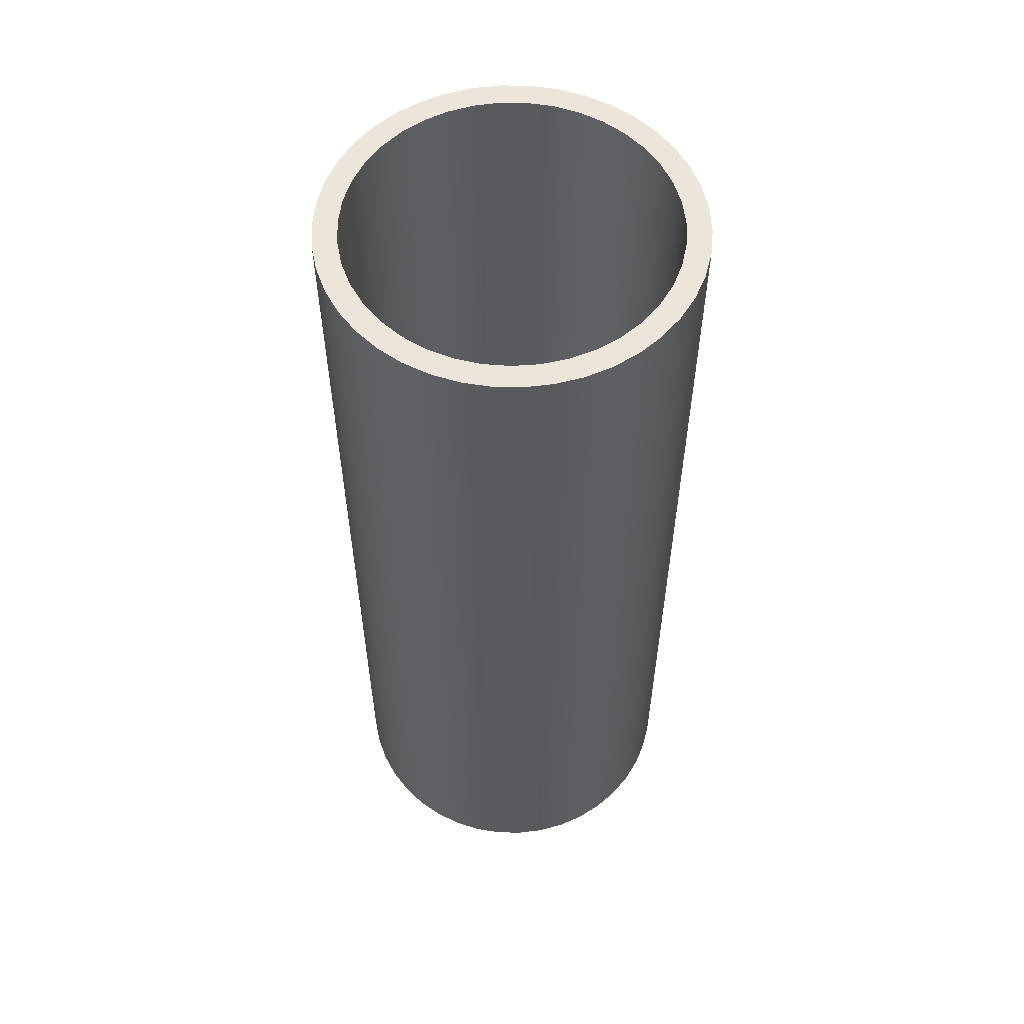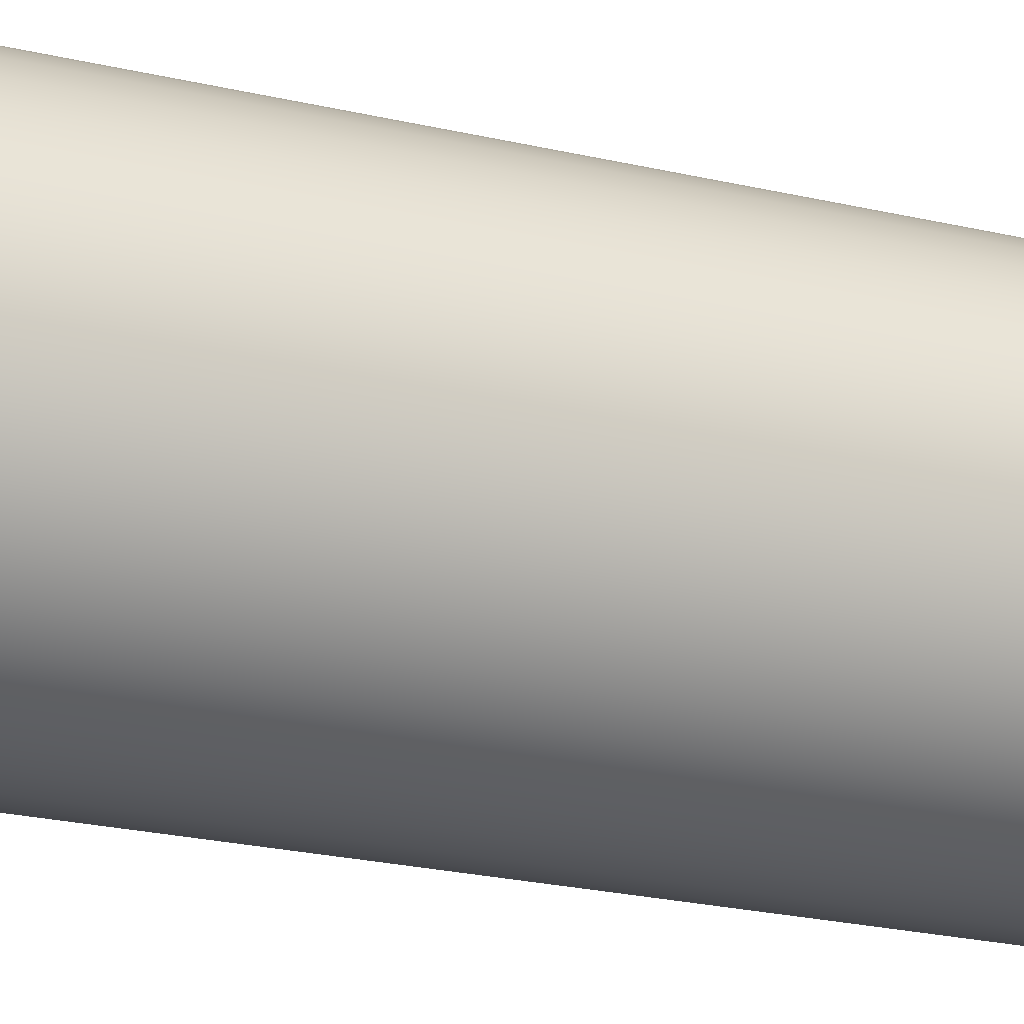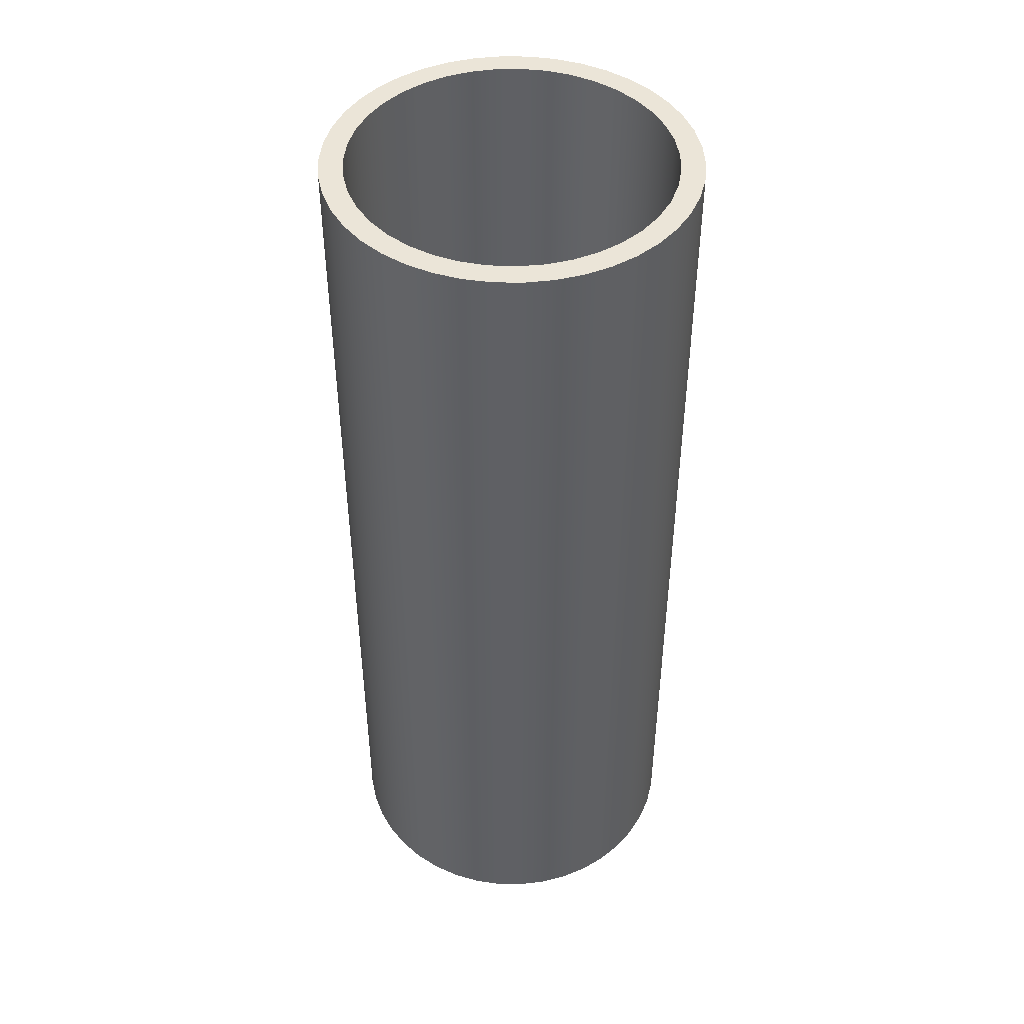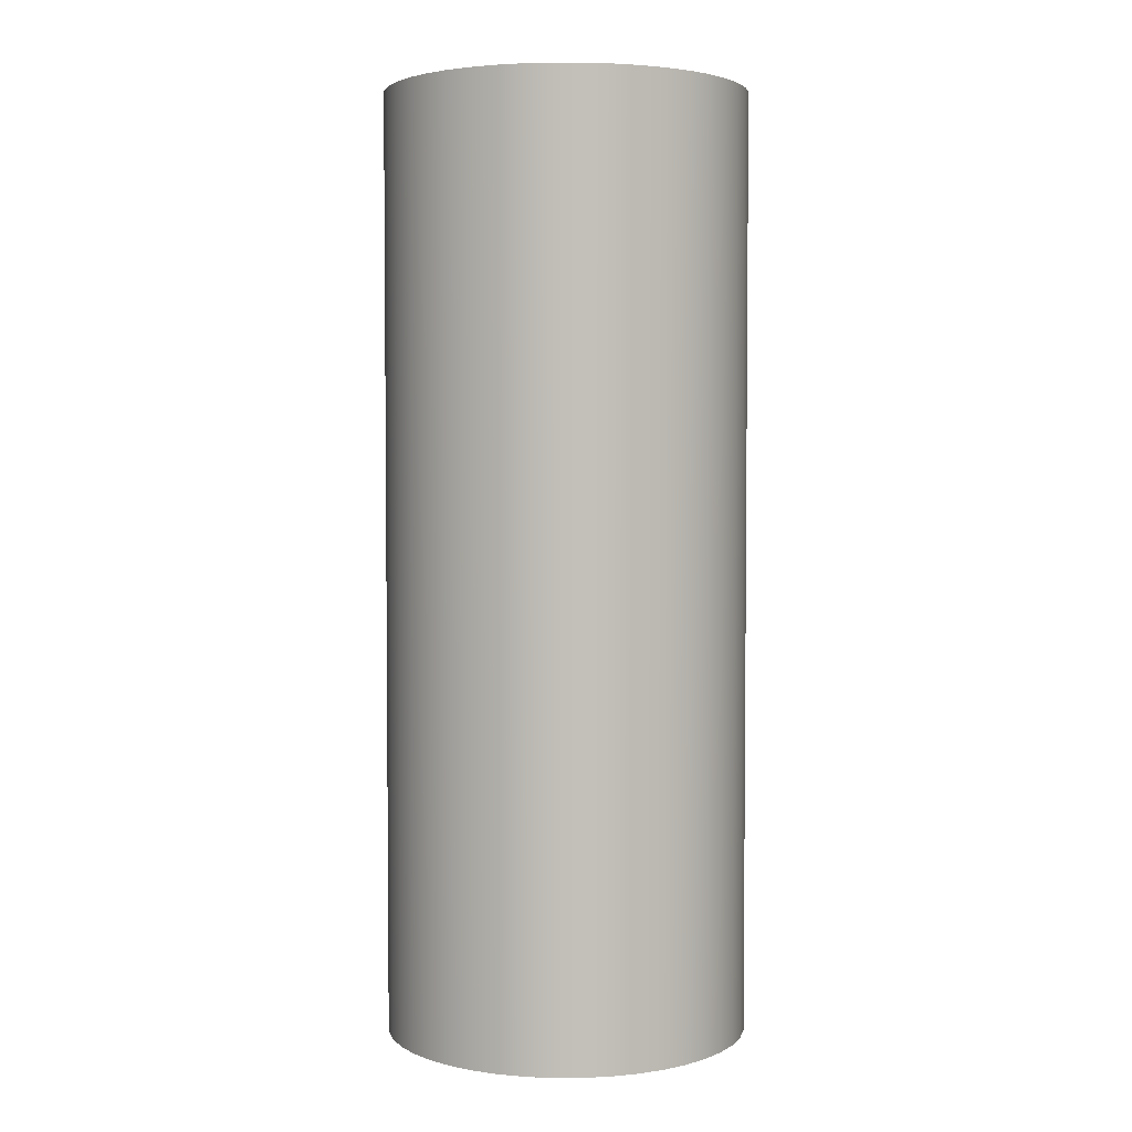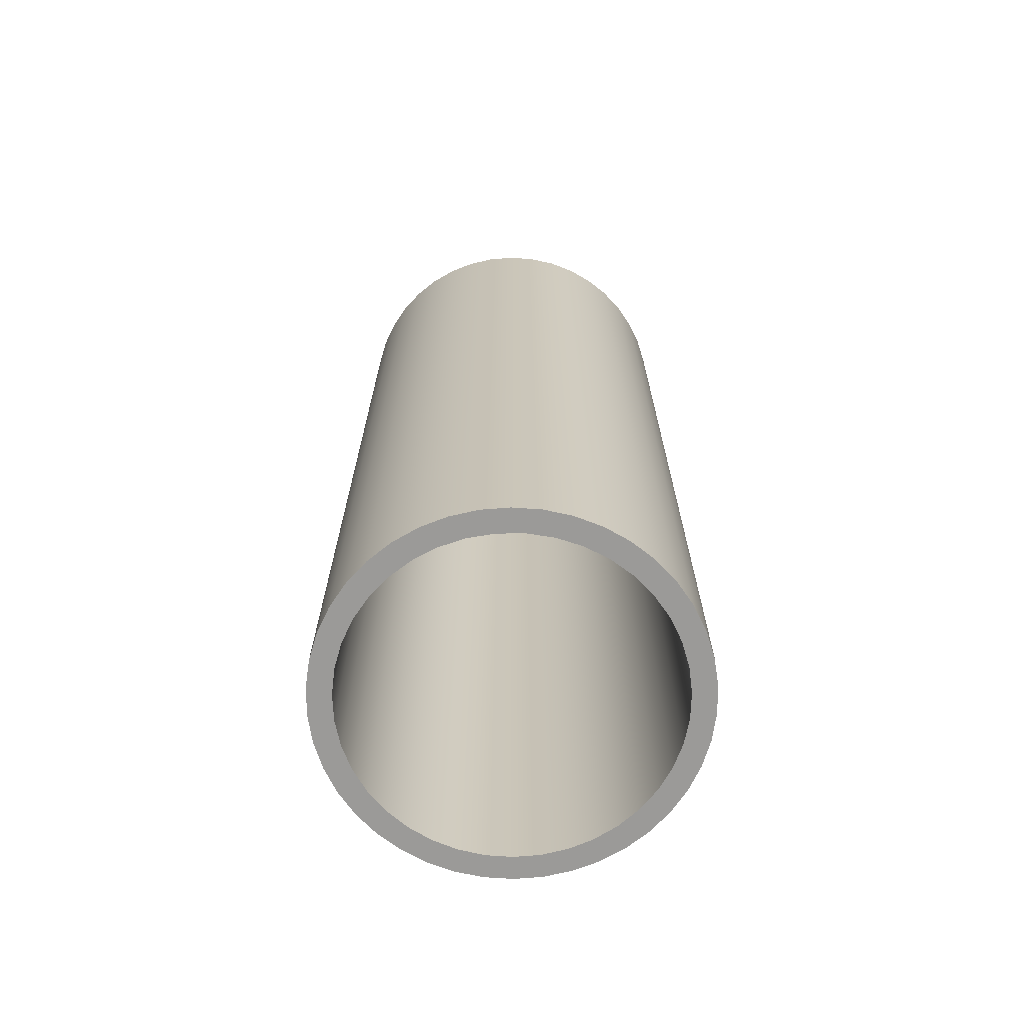
<metadata>
{"format":"obj","ext":"obj","renderer":"f3d","projection":"perspective","resolution":1024,"background":"white","views":[{"elev":56.7,"azim":-135.8,"up":"+Y"},{"elev":-26.2,"azim":70.2,"up":"+Z"},{"elev":45.6,"azim":-119.0,"up":"+Y"},{"elev":3.5,"azim":-95.0,"up":"+Y"},{"elev":-69.3,"azim":-149.7,"up":"+Y"}]}
</metadata>
<code>
v 1.996 11.43 2.213
v 2.021 11.43 2.522
v 2.096 11.43 2.823
v 2.217 11.43 3.109
v 2.383 11.43 3.371
v 2.589 11.43 3.603
v 2.829 11.43 3.799
v 3.098 11.43 3.955
v 3.388 11.43 4.065
v 3.692 11.43 4.127
v 4.002 11.43 4.139
v 4.31 11.43 4.102
v 4.608 11.43 4.016
v 4.889 11.43 3.882
v 5.144 11.43 3.706
v 5.368 11.43 3.491
v 5.554 11.43 3.243
v 5.699 11.43 2.968
v 5.797 11.43 2.674
v 5.847 11.43 2.368
v 5.847 11.43 2.057
v 5.797 11.43 1.751
v 5.699 11.43 1.457
v 5.554 11.43 1.182
v 5.368 11.43 0.9339
v 5.144 11.43 0.7189
v 4.889 11.43 0.5427
v 4.608 11.43 0.4096
v 4.31 11.43 0.3233
v 4.002 11.43 0.2859
v 3.692 11.43 0.2984
v 3.388 11.43 0.3604
v 3.098 11.43 0.4705
v 2.829 11.43 0.6256
v 2.589 11.43 0.8219
v 2.383 11.43 1.054
v 2.217 11.43 1.316
v 2.096 11.43 1.602
v 2.021 11.43 1.903
v 1.996 0 2.213
v 2.021 0 1.903
v 2.096 0 1.602
v 2.217 0 1.316
v 2.383 0 1.054
v 2.589 0 0.8219
v 2.829 0 0.6256
v 3.098 0 0.4705
v 3.388 0 0.3604
v 3.692 0 0.2984
v 4.002 0 0.2859
v 4.31 0 0.3233
v 4.608 0 0.4096
v 4.889 0 0.5427
v 5.144 0 0.7189
v 5.368 0 0.9339
v 5.554 0 1.182
v 5.699 0 1.457
v 5.797 0 1.751
v 5.847 0 2.057
v 5.847 0 2.368
v 5.797 0 2.674
v 5.699 0 2.968
v 5.554 0 3.243
v 5.368 0 3.491
v 5.144 0 3.706
v 4.889 0 3.882
v 4.608 0 4.016
v 4.31 0 4.102
v 4.002 0 4.139
v 3.692 0 4.127
v 3.388 0 4.065
v 3.098 0 3.955
v 2.829 0 3.799
v 2.589 0 3.603
v 2.383 0 3.371
v 2.217 0 3.109
v 2.096 0 2.823
v 2.021 0 2.522
v 1.996 11.43 2.213
v 1.996 0 2.213
v 1.715 11.43 2.213
v 1.739 11.43 1.883
v 1.813 11.43 1.561
v 1.934 11.43 1.254
v 2.099 11.43 0.9677
v 2.305 11.43 0.7095
v 2.547 11.43 0.4849
v 2.82 11.43 0.2988
v 3.117 11.43 0.1555
v 3.433 11.43 0.05817
v 3.759 11.43 0.008942
v 4.09 11.43 0.008942
v 4.416 11.43 0.05817
v 4.732 11.43 0.1555
v 5.029 11.43 0.2988
v 5.302 11.43 0.4849
v 5.544 11.43 0.7095
v 5.75 11.43 0.9677
v 5.916 11.43 1.254
v 6.036 11.43 1.561
v 6.11 11.43 1.883
v 6.134 11.43 2.213
v 6.11 11.43 2.542
v 6.036 11.43 2.864
v 5.916 11.43 3.171
v 5.75 11.43 3.457
v 5.544 11.43 3.716
v 5.302 11.43 3.94
v 5.029 11.43 4.126
v 4.732 11.43 4.27
v 4.416 11.43 4.367
v 4.09 11.43 4.416
v 3.759 11.43 4.416
v 3.433 11.43 4.367
v 3.117 11.43 4.27
v 2.82 11.43 4.126
v 2.547 11.43 3.94
v 2.305 11.43 3.716
v 2.099 11.43 3.457
v 1.934 11.43 3.171
v 1.813 11.43 2.864
v 1.739 11.43 2.542
v 1.715 0 2.213
v 1.739 0 2.542
v 1.813 0 2.864
v 1.934 0 3.171
v 2.099 0 3.457
v 2.305 0 3.716
v 2.547 0 3.94
v 2.82 0 4.126
v 3.117 0 4.27
v 3.433 0 4.367
v 3.759 0 4.416
v 4.09 0 4.416
v 4.416 0 4.367
v 4.732 0 4.27
v 5.029 0 4.126
v 5.302 0 3.94
v 5.544 0 3.716
v 5.75 0 3.457
v 5.916 0 3.171
v 6.036 0 2.864
v 6.11 0 2.542
v 6.134 0 2.213
v 6.11 0 1.883
v 6.036 0 1.561
v 5.916 0 1.254
v 5.75 0 0.9677
v 5.544 0 0.7095
v 5.302 0 0.4849
v 5.029 0 0.2988
v 4.732 0 0.1555
v 4.416 0 0.05817
v 4.09 0 0.008942
v 3.759 0 0.008942
v 3.433 0 0.05817
v 3.117 0 0.1555
v 2.82 0 0.2988
v 2.547 0 0.4849
v 2.305 0 0.7095
v 2.099 0 0.9677
v 1.934 0 1.254
v 1.813 0 1.561
v 1.739 0 1.883
v 1.715 0 2.213
v 1.715 11.43 2.213
v 1.996 11.43 2.213
v 2.021 11.43 1.903
v 2.096 11.43 1.602
v 2.217 11.43 1.316
v 2.383 11.43 1.054
v 2.589 11.43 0.8219
v 2.829 11.43 0.6256
v 3.098 11.43 0.4705
v 3.388 11.43 0.3604
v 3.692 11.43 0.2984
v 4.002 11.43 0.2859
v 4.31 11.43 0.3233
v 4.608 11.43 0.4096
v 4.889 11.43 0.5427
v 5.144 11.43 0.7189
v 5.368 11.43 0.9339
v 5.554 11.43 1.182
v 5.699 11.43 1.457
v 5.797 11.43 1.751
v 5.847 11.43 2.057
v 5.847 11.43 2.368
v 5.797 11.43 2.674
v 5.699 11.43 2.968
v 5.554 11.43 3.243
v 5.368 11.43 3.491
v 5.144 11.43 3.706
v 4.889 11.43 3.882
v 4.608 11.43 4.016
v 4.31 11.43 4.102
v 4.002 11.43 4.139
v 3.692 11.43 4.127
v 3.388 11.43 4.065
v 3.098 11.43 3.955
v 2.829 11.43 3.799
v 2.589 11.43 3.603
v 2.383 11.43 3.371
v 2.217 11.43 3.109
v 2.096 11.43 2.823
v 2.021 11.43 2.522
v 1.715 11.43 2.213
v 1.739 11.43 2.542
v 1.813 11.43 2.864
v 1.934 11.43 3.171
v 2.099 11.43 3.457
v 2.305 11.43 3.716
v 2.547 11.43 3.94
v 2.82 11.43 4.126
v 3.117 11.43 4.27
v 3.433 11.43 4.367
v 3.759 11.43 4.416
v 4.09 11.43 4.416
v 4.416 11.43 4.367
v 4.732 11.43 4.27
v 5.029 11.43 4.126
v 5.302 11.43 3.94
v 5.544 11.43 3.716
v 5.75 11.43 3.457
v 5.916 11.43 3.171
v 6.036 11.43 2.864
v 6.11 11.43 2.542
v 6.134 11.43 2.213
v 6.11 11.43 1.883
v 6.036 11.43 1.561
v 5.916 11.43 1.254
v 5.75 11.43 0.9677
v 5.544 11.43 0.7095
v 5.302 11.43 0.4849
v 5.029 11.43 0.2988
v 4.732 11.43 0.1555
v 4.416 11.43 0.05817
v 4.09 11.43 0.008942
v 3.759 11.43 0.008942
v 3.433 11.43 0.05817
v 3.117 11.43 0.1555
v 2.82 11.43 0.2988
v 2.547 11.43 0.4849
v 2.305 11.43 0.7095
v 2.099 11.43 0.9677
v 1.934 11.43 1.254
v 1.813 11.43 1.561
v 1.739 11.43 1.883
v 1.996 0 2.213
v 2.021 0 2.522
v 2.096 0 2.823
v 2.217 0 3.109
v 2.383 0 3.371
v 2.589 0 3.603
v 2.829 0 3.799
v 3.098 0 3.955
v 3.388 0 4.065
v 3.692 0 4.127
v 4.002 0 4.139
v 4.31 0 4.102
v 4.608 0 4.016
v 4.889 0 3.882
v 5.144 0 3.706
v 5.368 0 3.491
v 5.554 0 3.243
v 5.699 0 2.968
v 5.797 0 2.674
v 5.847 0 2.368
v 5.847 0 2.057
v 5.797 0 1.751
v 5.699 0 1.457
v 5.554 0 1.182
v 5.368 0 0.9339
v 5.144 0 0.7189
v 4.889 0 0.5427
v 4.608 0 0.4096
v 4.31 0 0.3233
v 4.002 0 0.2859
v 3.692 0 0.2984
v 3.388 0 0.3604
v 3.098 0 0.4705
v 2.829 0 0.6256
v 2.589 0 0.8219
v 2.383 0 1.054
v 2.217 0 1.316
v 2.096 0 1.602
v 2.021 0 1.903
v 1.715 0 2.213
v 1.739 0 1.883
v 1.813 0 1.561
v 1.934 0 1.254
v 2.099 0 0.9677
v 2.305 0 0.7095
v 2.547 0 0.4849
v 2.82 0 0.2988
v 3.117 0 0.1555
v 3.433 0 0.05817
v 3.759 0 0.008942
v 4.09 0 0.008942
v 4.416 0 0.05817
v 4.732 0 0.1555
v 5.029 0 0.2988
v 5.302 0 0.4849
v 5.544 0 0.7095
v 5.75 0 0.9677
v 5.916 0 1.254
v 6.036 0 1.561
v 6.11 0 1.883
v 6.134 0 2.213
v 6.11 0 2.542
v 6.036 0 2.864
v 5.916 0 3.171
v 5.75 0 3.457
v 5.544 0 3.716
v 5.302 0 3.94
v 5.029 0 4.126
v 4.732 0 4.27
v 4.416 0 4.367
v 4.09 0 4.416
v 3.759 0 4.416
v 3.433 0 4.367
v 3.117 0 4.27
v 2.82 0 4.126
v 2.547 0 3.94
v 2.305 0 3.716
v 2.099 0 3.457
v 1.934 0 3.171
v 1.813 0 2.864
v 1.739 0 2.542
g c35ea818-e345-11ea-a8b2-54bf646e7e1f
f 2 78 1
f 1 78 80
f 79 40 39
f 39 40 41
f 39 41 38
f 38 41 42
f 38 42 37
f 37 42 43
f 37 43 36
f 36 43 44
f 36 44 35
f 35 44 45
f 35 45 34
f 34 45 46
f 34 46 33
f 33 46 47
f 33 47 32
f 32 47 48
f 32 48 31
f 31 48 49
f 31 49 30
f 30 49 50
f 30 50 29
f 29 50 51
f 29 51 28
f 28 51 52
f 28 52 27
f 27 52 53
f 27 53 26
f 26 53 54
f 26 54 25
f 25 54 55
f 25 55 24
f 24 55 56
f 24 56 23
f 23 56 57
f 23 57 22
f 22 57 58
f 22 58 21
f 21 58 59
f 21 59 20
f 20 59 60
f 20 60 19
f 19 60 61
f 19 61 18
f 18 61 62
f 18 62 17
f 17 62 63
f 17 63 16
f 16 63 64
f 16 64 15
f 15 64 65
f 15 65 14
f 14 65 66
f 14 66 13
f 13 66 67
f 13 67 12
f 12 67 68
f 12 68 11
f 11 68 69
f 11 69 10
f 10 69 70
f 10 70 9
f 9 70 71
f 9 71 8
f 8 71 72
f 8 72 7
f 7 72 73
f 7 73 6
f 6 73 74
f 6 74 5
f 5 74 75
f 5 75 4
f 4 75 76
f 4 76 3
f 3 76 77
f 3 77 2
f 2 77 78
g c35f6b48-e345-11ea-9b5e-54bf646e7e1f
f 82 164 81
f 81 164 165
f 166 123 122
f 122 123 124
f 122 124 121
f 121 124 125
f 121 125 120
f 120 125 126
f 120 126 119
f 119 126 127
f 119 127 118
f 118 127 128
f 118 128 117
f 117 128 129
f 117 129 116
f 116 129 130
f 116 130 115
f 115 130 131
f 115 131 114
f 114 131 132
f 114 132 113
f 113 132 133
f 113 133 112
f 112 133 134
f 112 134 111
f 111 134 135
f 111 135 110
f 110 135 136
f 110 136 109
f 109 136 137
f 109 137 108
f 108 137 138
f 108 138 107
f 107 138 139
f 107 139 106
f 106 139 140
f 106 140 105
f 105 140 141
f 105 141 104
f 104 141 142
f 104 142 103
f 103 142 143
f 103 143 102
f 102 143 144
f 102 144 101
f 101 144 145
f 101 145 100
f 100 145 146
f 100 146 99
f 99 146 147
f 99 147 98
f 98 147 148
f 98 148 97
f 97 148 149
f 97 149 96
f 96 149 150
f 96 150 95
f 95 150 151
f 95 151 94
f 94 151 152
f 94 152 93
f 93 152 153
f 93 153 92
f 92 153 154
f 92 154 91
f 91 154 155
f 91 155 90
f 90 155 156
f 90 156 89
f 89 156 157
f 89 157 88
f 88 157 158
f 88 158 87
f 87 158 159
f 87 159 86
f 86 159 160
f 86 160 85
f 85 160 161
f 85 161 84
f 84 161 162
f 84 162 83
f 83 162 163
f 83 163 82
f 82 163 164
g c36007ac-e345-11ea-93c8-54bf646e7e1f
f 168 247 167
f 167 247 206
f 167 206 207
f 247 168 246
f 246 168 169
f 246 169 245
f 245 169 170
f 245 170 244
f 244 170 171
f 244 171 243
f 243 171 172
f 243 172 242
f 242 172 173
f 242 173 241
f 241 173 174
f 241 174 240
f 240 174 175
f 240 175 239
f 239 175 176
f 239 176 238
f 238 176 177
f 238 177 237
f 237 177 178
f 237 178 236
f 236 178 179
f 236 179 235
f 235 179 180
f 235 180 234
f 234 180 233
f 233 180 181
f 233 181 232
f 232 181 182
f 232 182 231
f 231 182 183
f 231 183 230
f 230 183 184
f 230 184 229
f 229 184 185
f 229 185 228
f 228 185 186
f 228 186 227
f 227 186 187
f 227 187 226
f 226 187 188
f 226 188 225
f 225 188 189
f 225 189 224
f 224 189 190
f 224 190 223
f 223 190 191
f 223 191 222
f 222 191 192
f 222 192 221
f 221 192 193
f 221 193 220
f 220 193 219
f 219 193 194
f 219 194 218
f 218 194 195
f 218 195 217
f 217 195 196
f 217 196 216
f 216 196 197
f 216 197 215
f 215 197 198
f 215 198 214
f 214 198 199
f 214 199 213
f 213 199 200
f 213 200 212
f 212 200 201
f 212 201 211
f 211 201 202
f 211 202 210
f 210 202 203
f 210 203 209
f 209 203 204
f 209 204 208
f 208 204 205
f 208 205 207
f 207 205 167
g c360f200-e345-11ea-a069-54bf646e7e1f
f 249 328 248
f 248 328 287
f 248 287 288
f 328 249 327
f 327 249 250
f 327 250 326
f 326 250 251
f 326 251 325
f 325 251 252
f 325 252 324
f 324 252 253
f 324 253 323
f 323 253 254
f 323 254 322
f 322 254 255
f 322 255 321
f 321 255 256
f 321 256 320
f 320 256 257
f 320 257 319
f 319 257 258
f 319 258 318
f 318 258 259
f 318 259 317
f 317 259 260
f 317 260 316
f 316 260 261
f 316 261 315
f 315 261 314
f 314 261 262
f 314 262 313
f 313 262 263
f 313 263 312
f 312 263 264
f 312 264 311
f 311 264 265
f 311 265 310
f 310 265 266
f 310 266 309
f 309 266 267
f 309 267 308
f 308 267 268
f 308 268 307
f 307 268 269
f 307 269 306
f 306 269 270
f 306 270 305
f 305 270 271
f 305 271 304
f 304 271 272
f 304 272 303
f 303 272 273
f 303 273 302
f 302 273 274
f 302 274 301
f 301 274 300
f 300 274 275
f 300 275 299
f 299 275 276
f 299 276 298
f 298 276 277
f 298 277 297
f 297 277 278
f 297 278 296
f 296 278 279
f 296 279 295
f 295 279 280
f 295 280 294
f 294 280 281
f 294 281 293
f 293 281 282
f 293 282 292
f 292 282 283
f 292 283 291
f 291 283 284
f 291 284 290
f 290 284 285
f 290 285 289
f 289 285 286
f 289 286 288
f 288 286 248

</code>
